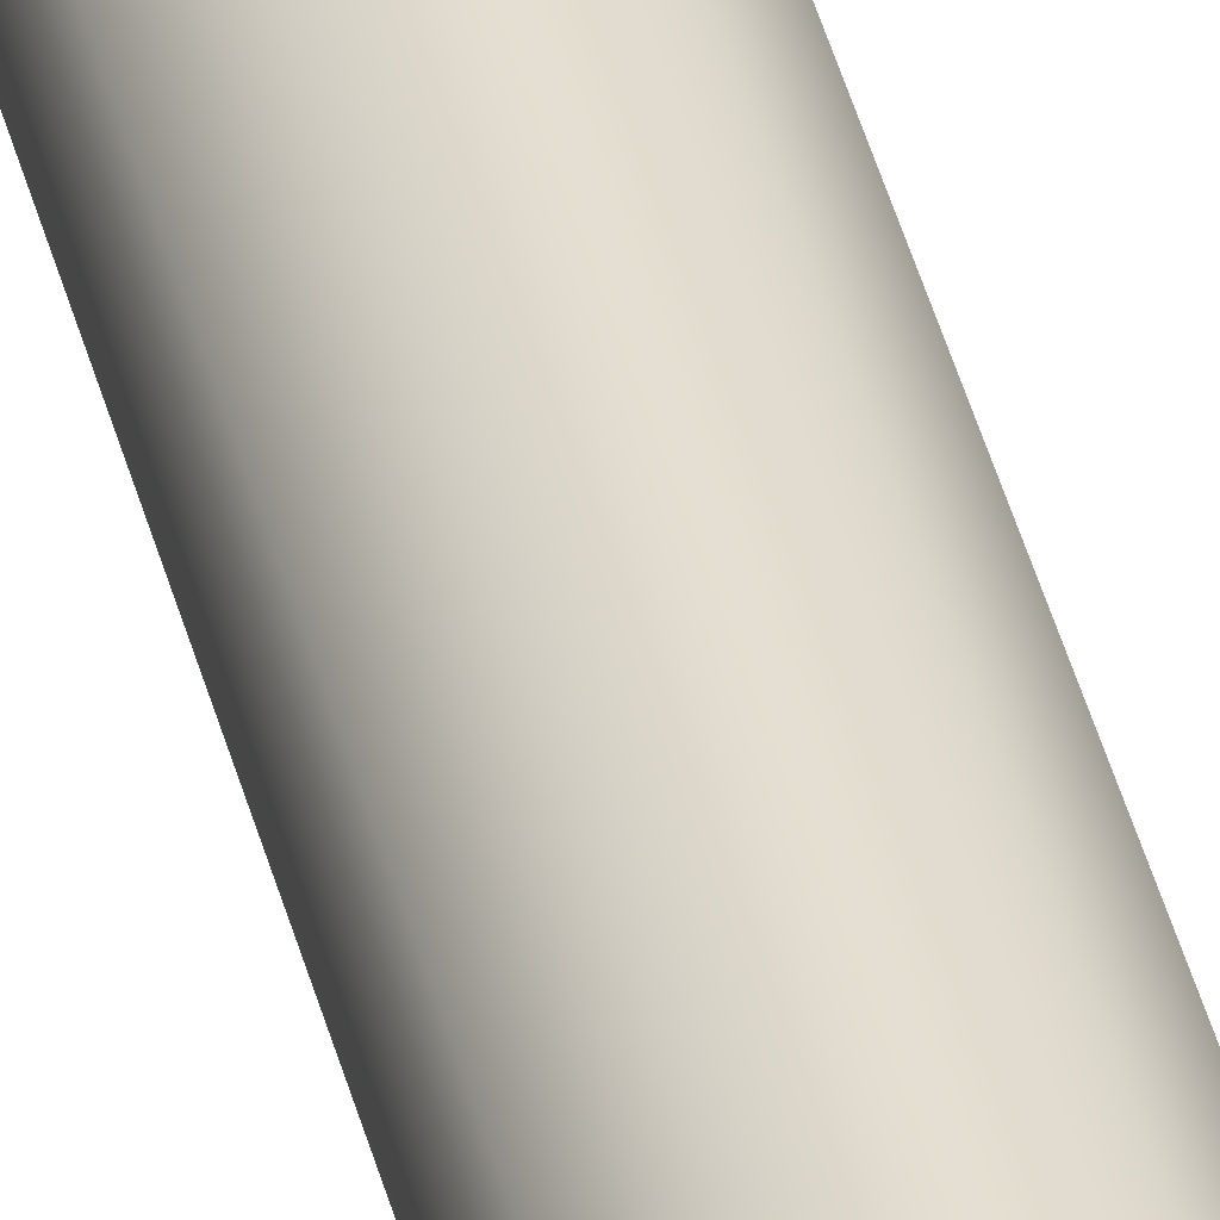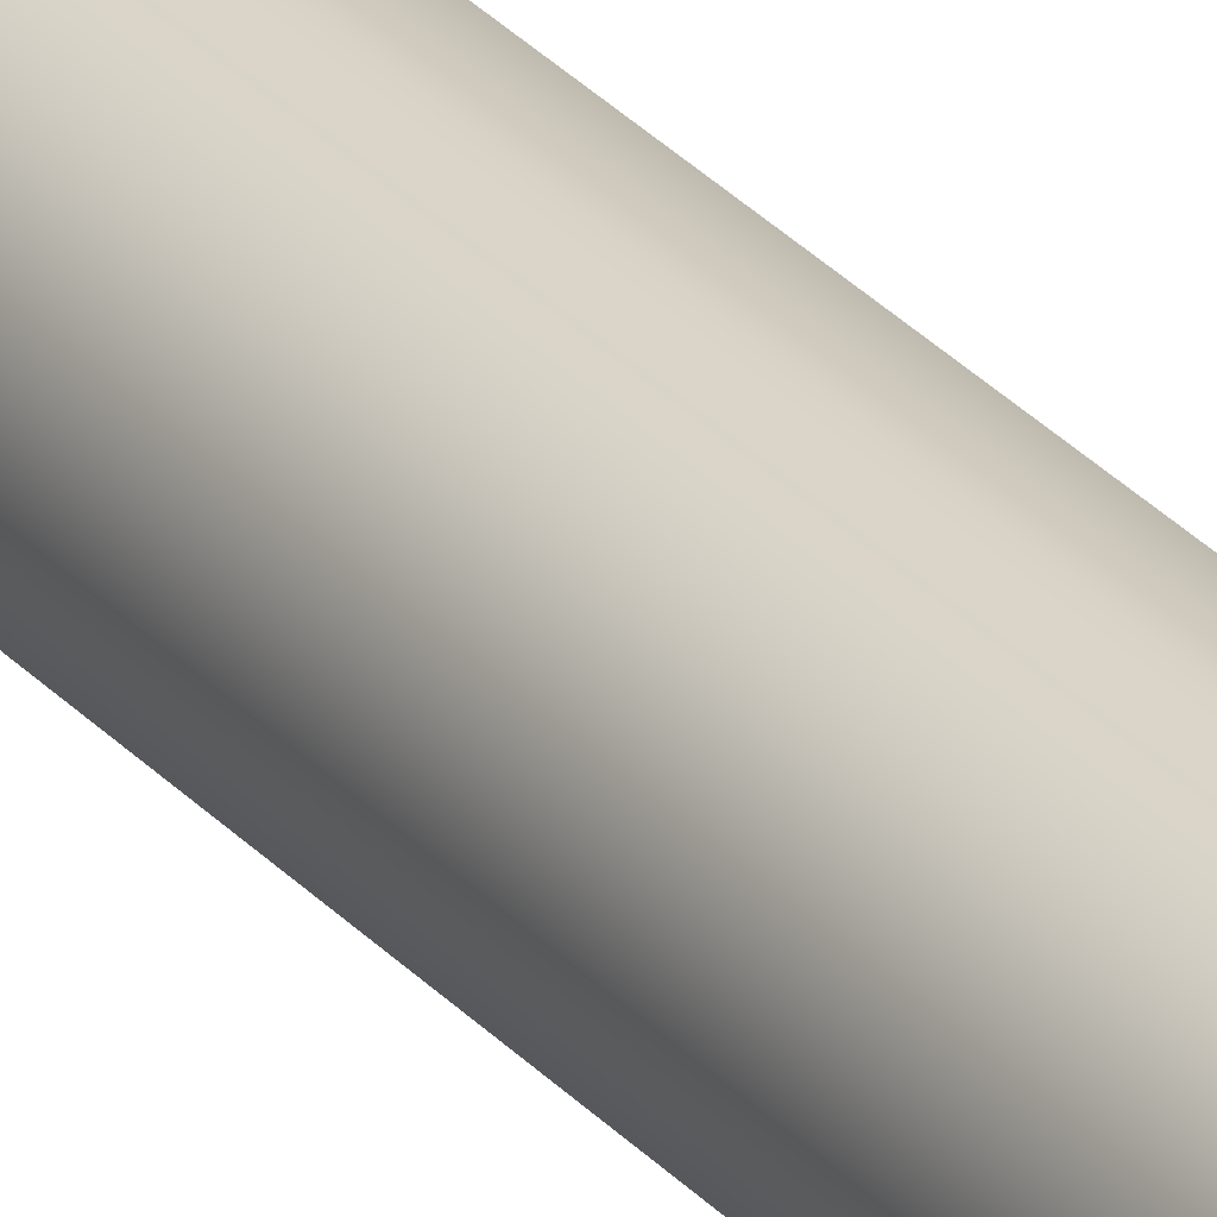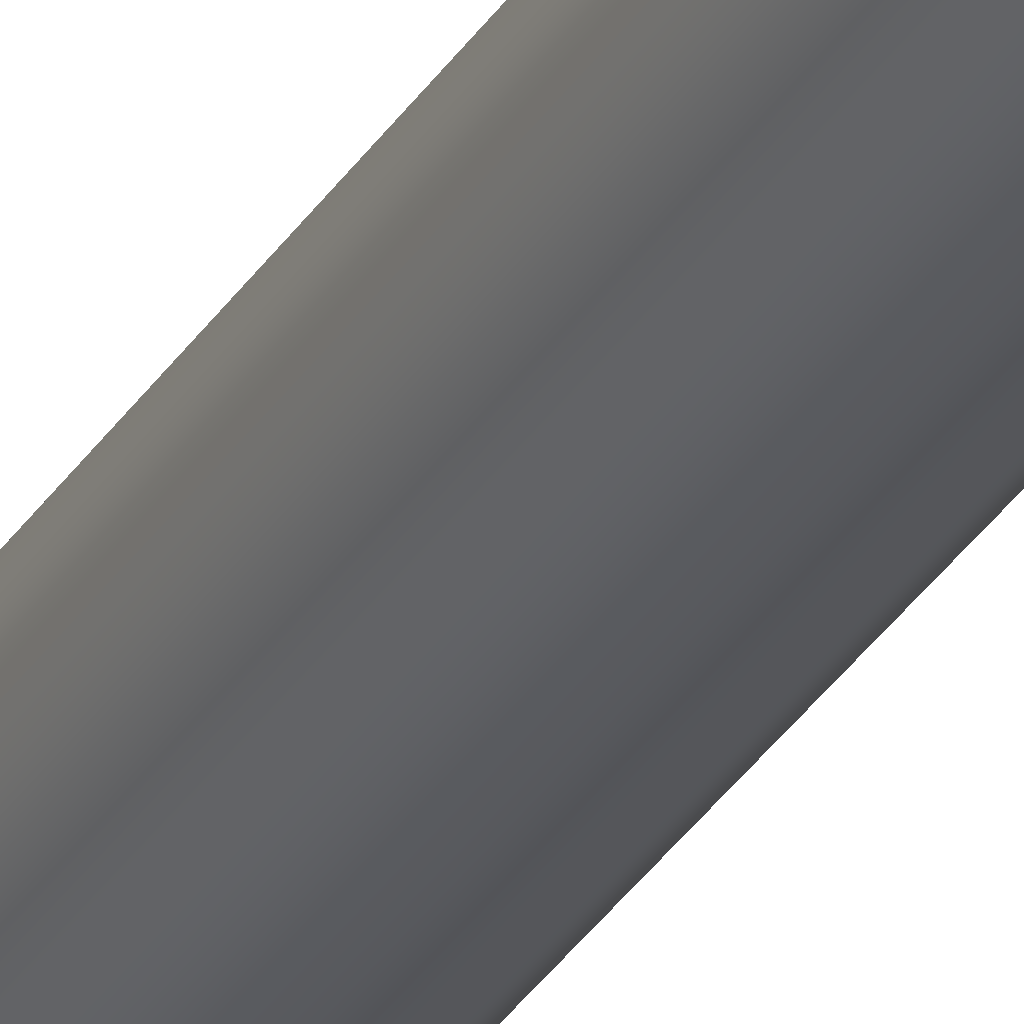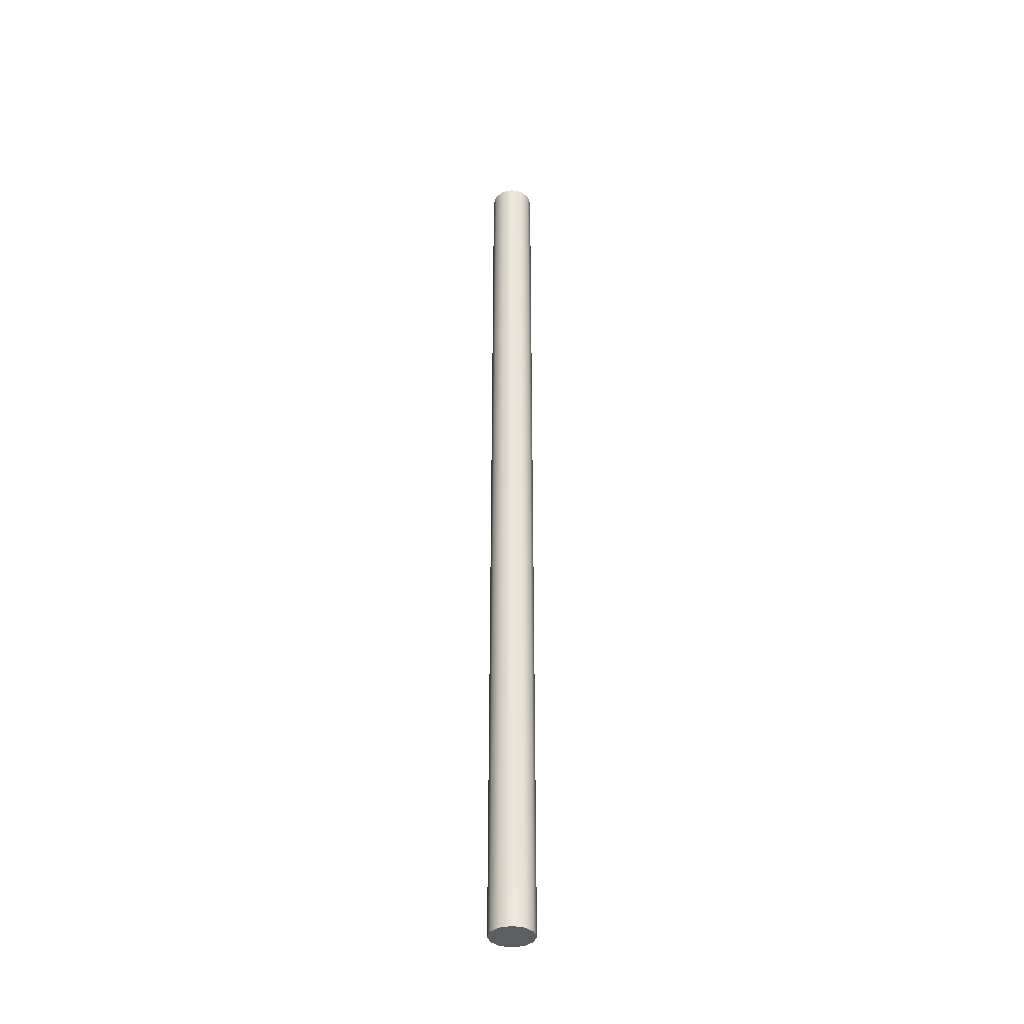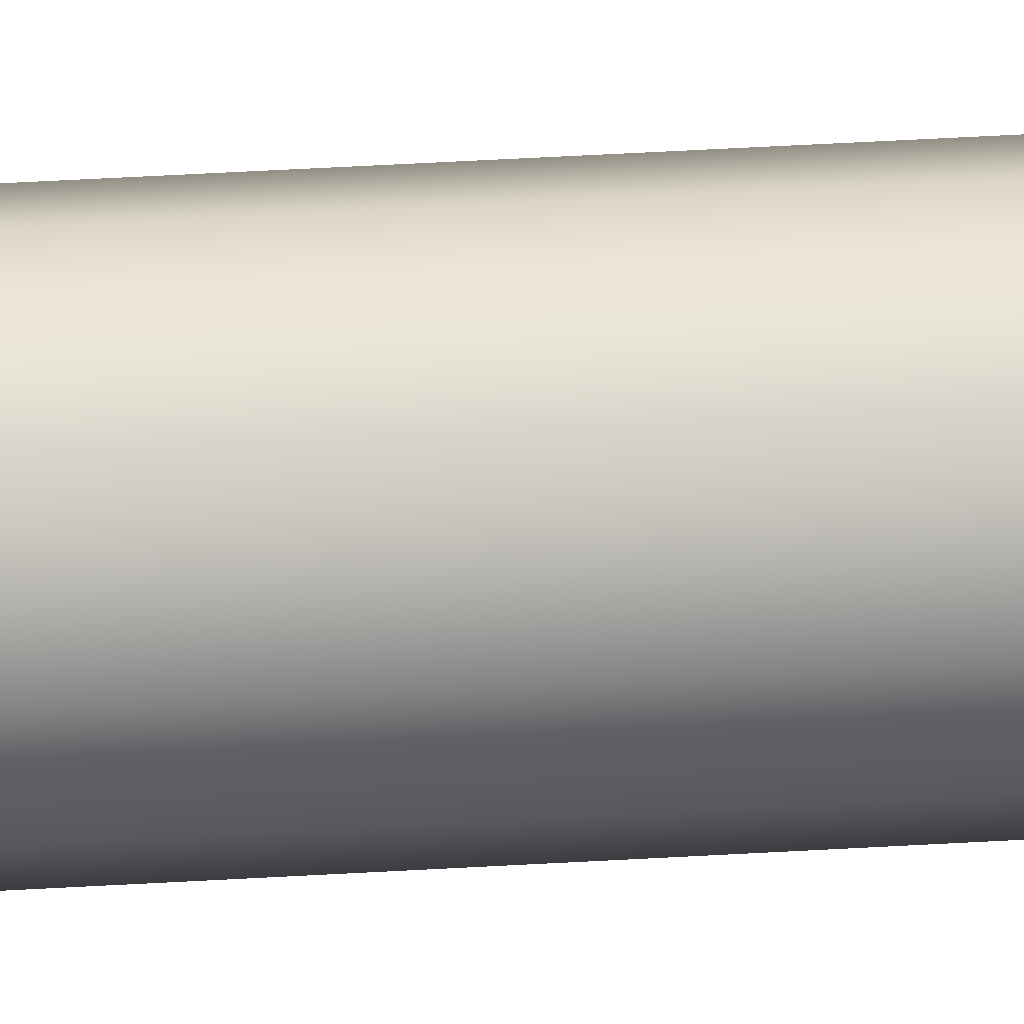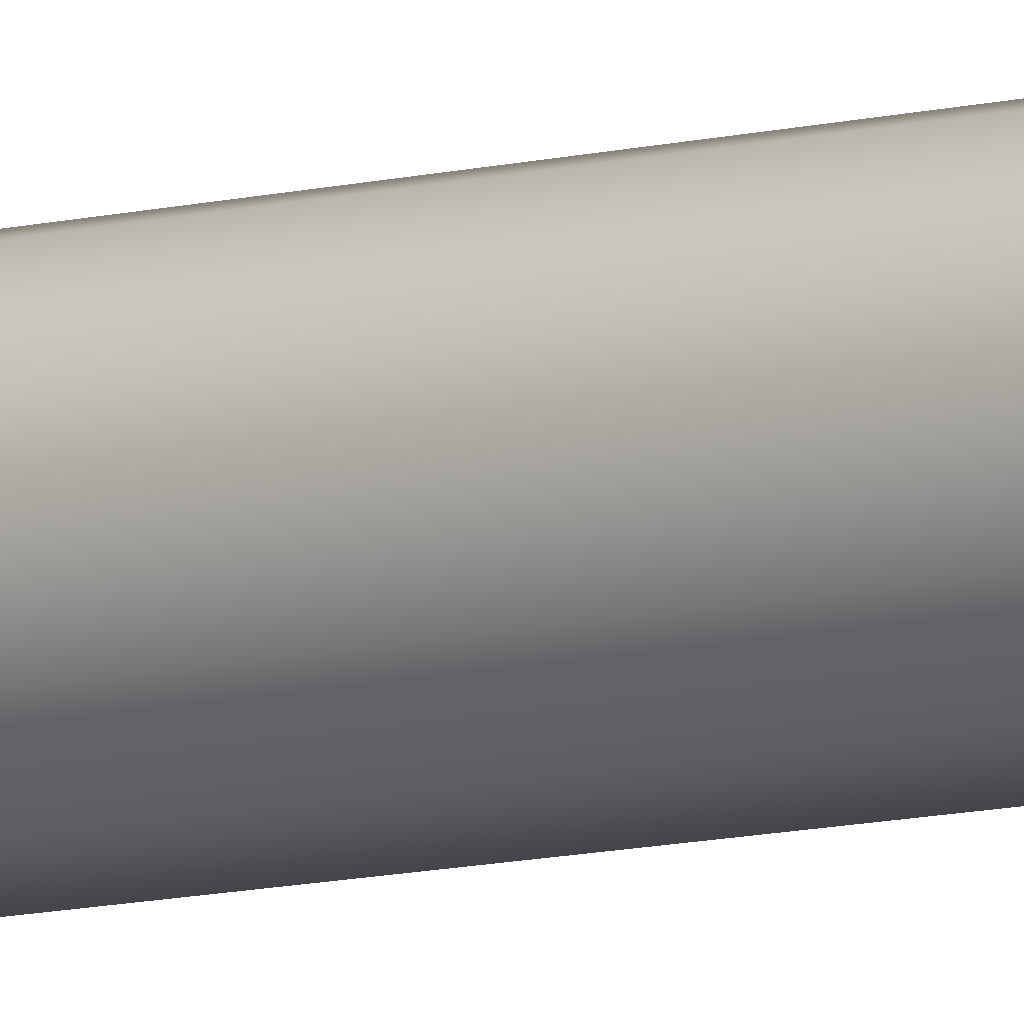
<metadata>
{"format":"obj","ext":"obj","renderer":"f3d","projection":"perspective","resolution":1024,"background":"white","views":[{"elev":36.9,"azim":-12.6,"up":"+Y"},{"elev":28.0,"azim":148.3,"up":"+Y"},{"elev":-29.1,"azim":155.2,"up":"+Y"},{"elev":-38.1,"azim":-120.0,"up":"+Z"},{"elev":29.3,"azim":-95.7,"up":"+Y"},{"elev":-8.4,"azim":-51.1,"up":"+Y"}]}
</metadata>
<code>
v 233 -4.314 -8.458
v 233.8 -3.468 -108.5
v 233.8 -3.468 -8.458
v 234.1 -2.312 -108.5
v 234.1 -2.312 -8.458
v 233.8 -1.156 -108.5
v 233.8 -1.156 -8.458
v 233 -0.3097 -108.5
v 233 -0.3097 -8.458
v 231.8 0 -108.5
v 231.8 0 -8.458
v 230.6 -0.3097 -108.5
v 230.6 -0.3097 -8.458
v 229.8 -1.156 -108.5
v 229.8 -1.156 -8.458
v 229.5 -2.312 -108.5
v 229.5 -2.312 -8.458
v 229.8 -3.468 -108.5
v 229.8 -3.468 -8.458
v 230.6 -4.314 -108.5
v 230.6 -4.314 -8.458
v 231.8 -4.624 -108.5
v 231.8 -4.624 -8.458
v 233 -4.314 -108.5
v 233 -4.314 -8.458
v 233.8 -3.468 -108.5
f -26 -25 -24
f -24 -25 -23
f -24 -23 -22
f -22 -23 -21
f -22 -21 -20
f -20 -21 -19
f -20 -19 -18
f -18 -19 -17
f -18 -17 -16
f -16 -17 -15
f -16 -15 -14
f -14 -15 -13
f -14 -13 -12
f -12 -13 -11
f -12 -11 -10
f -10 -11 -9
f -10 -9 -8
f -8 -9 -7
f -8 -7 -6
f -6 -7 -5
f -6 -5 -4
f -4 -5 -3
f -4 -3 -2
f -2 -3 -1
v 234.1 -2.312 -108.5
v 233.8 -3.468 -108.5
v 231.8 -2.312 -108.5
v 233 -4.314 -108.5
v 231.8 -4.624 -108.5
f -5 -4 -3
f -3 -4 -2
f -3 -2 -1
v 231.8 -4.624 -108.5
v 230.6 -4.314 -108.5
v 231.8 -2.312 -108.5
v 229.8 -3.468 -108.5
v 229.5 -2.312 -108.5
f -5 -4 -3
f -3 -4 -2
f -3 -2 -1
v 229.5 -2.312 -108.5
v 229.8 -1.156 -108.5
v 231.8 -2.312 -108.5
v 230.6 -0.3097 -108.5
v 231.8 0 -108.5
f -5 -4 -3
f -3 -4 -2
f -3 -2 -1
v 231.8 0 -108.5
v 233 -0.3097 -108.5
v 231.8 -2.312 -108.5
v 233.8 -1.156 -108.5
v 234.1 -2.312 -108.5
f -5 -4 -3
f -3 -4 -2
f -3 -2 -1
v 234.1 -2.312 -8.458
v 233.8 -1.156 -8.458
v 231.8 -2.312 -8.458
v 233 -0.3097 -8.458
v 231.8 0 -8.458
f -5 -4 -3
f -3 -4 -2
f -3 -2 -1
v 231.8 0 -8.458
v 230.6 -0.3097 -8.458
v 231.8 -2.312 -8.458
v 229.8 -1.156 -8.458
v 229.5 -2.312 -8.458
f -5 -4 -3
f -3 -4 -2
f -3 -2 -1
v 229.5 -2.312 -8.458
v 229.8 -3.468 -8.458
v 231.8 -2.312 -8.458
v 230.6 -4.314 -8.458
v 231.8 -4.624 -8.458
f -5 -4 -3
f -3 -4 -2
f -3 -2 -1
v 231.8 -4.624 -8.458
v 233 -4.314 -8.458
v 231.8 -2.312 -8.458
v 233.8 -3.468 -8.458
v 234.1 -2.312 -8.458
f -5 -4 -3
f -3 -4 -2
f -3 -2 -1

</code>
